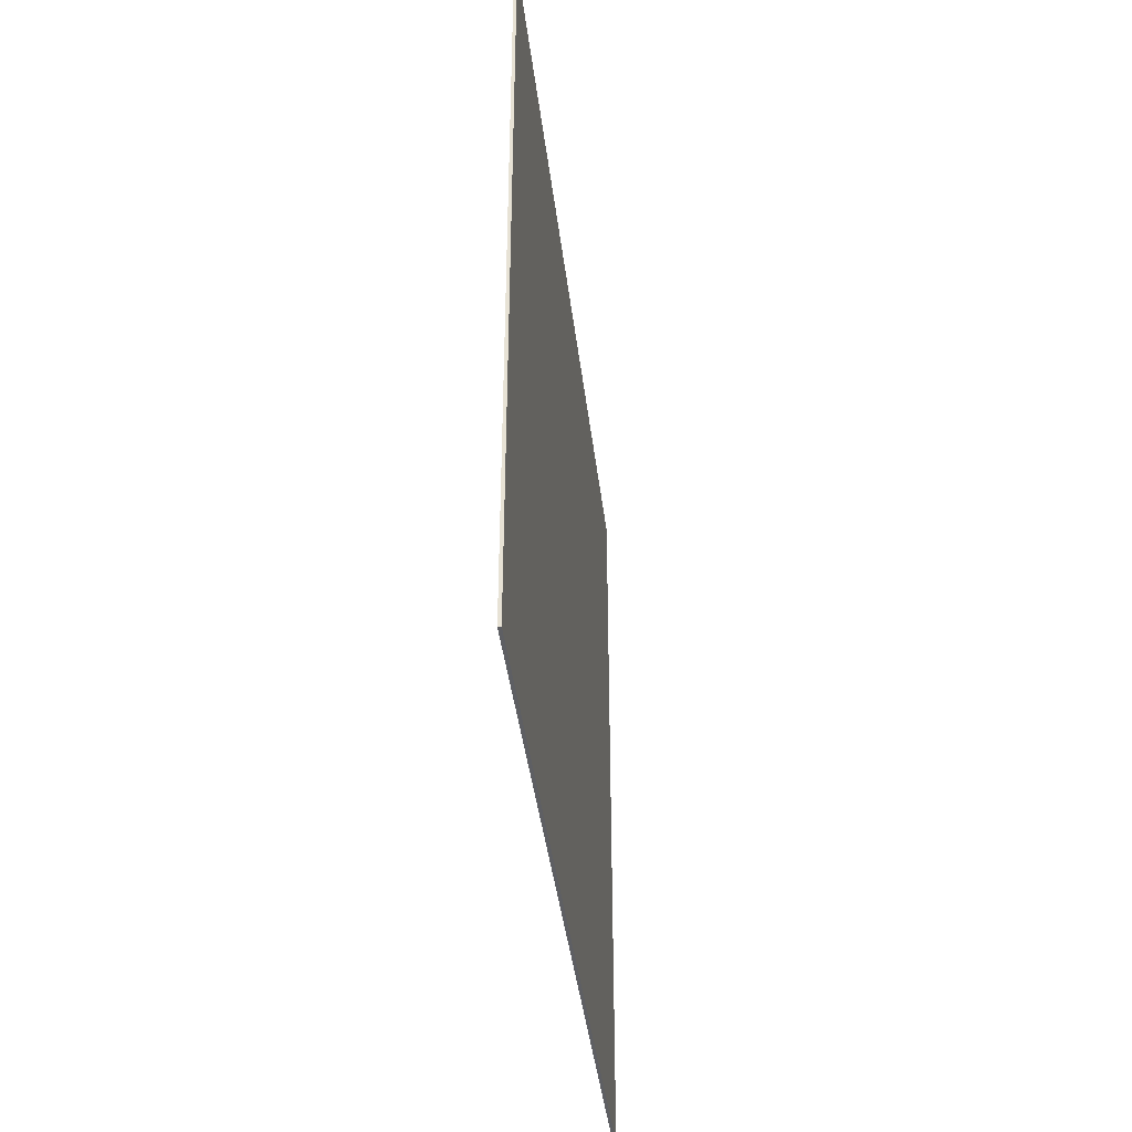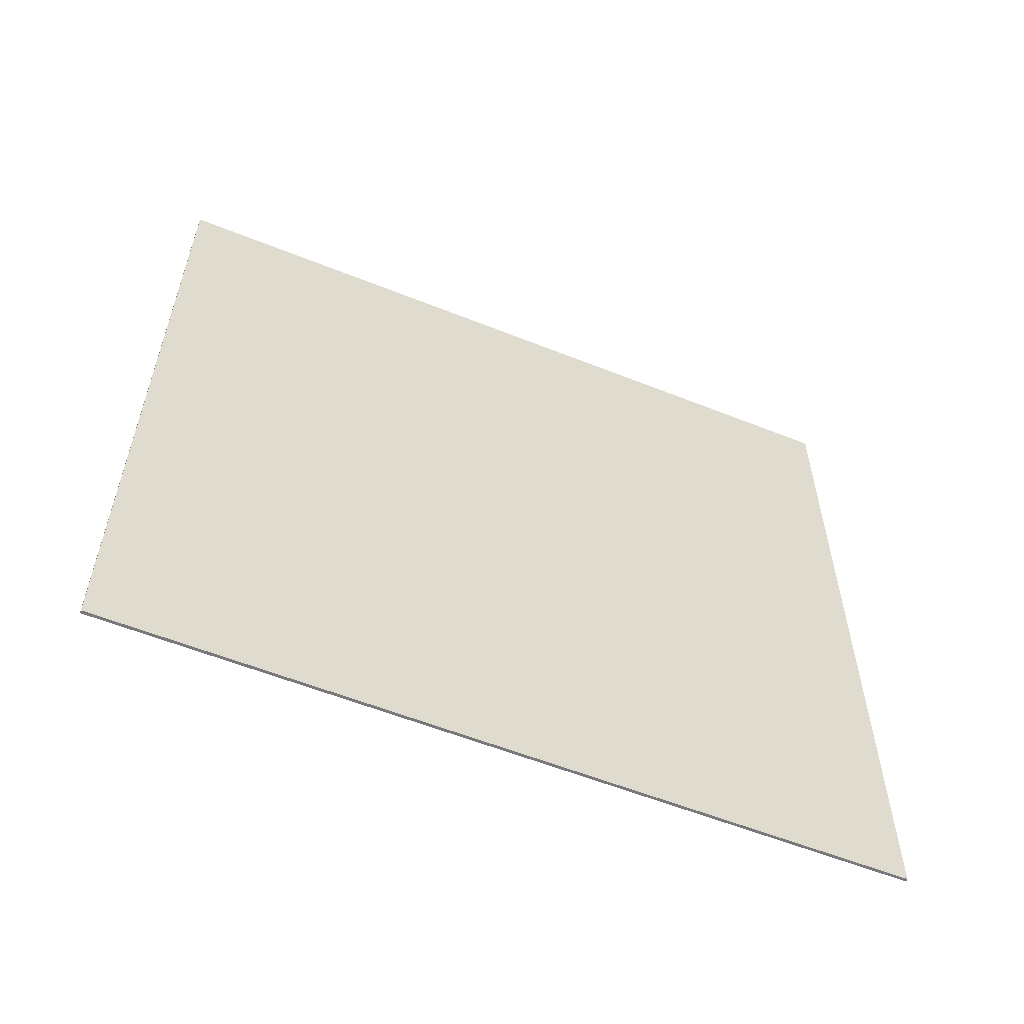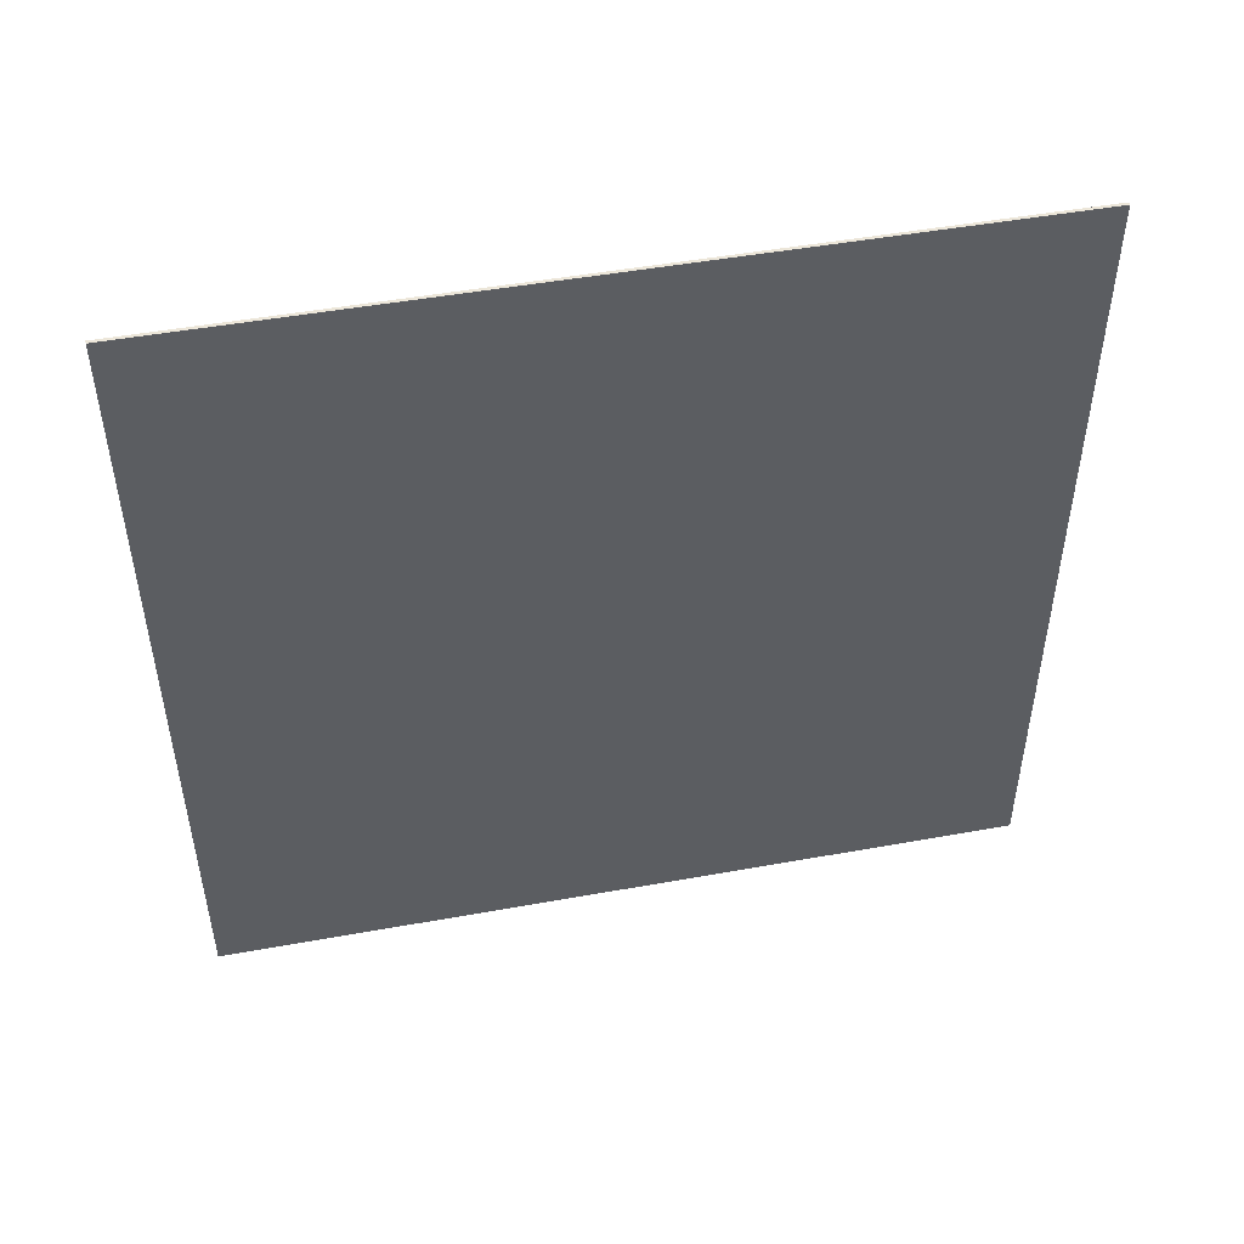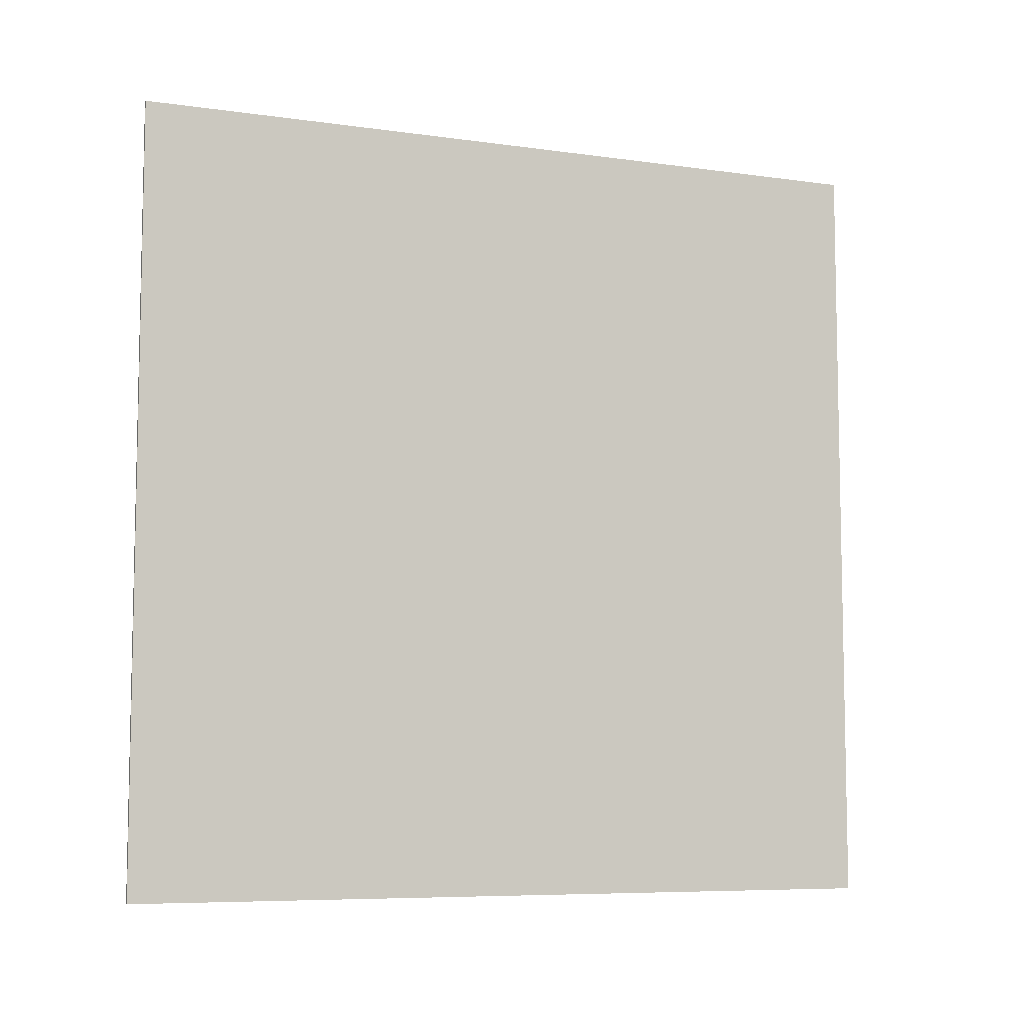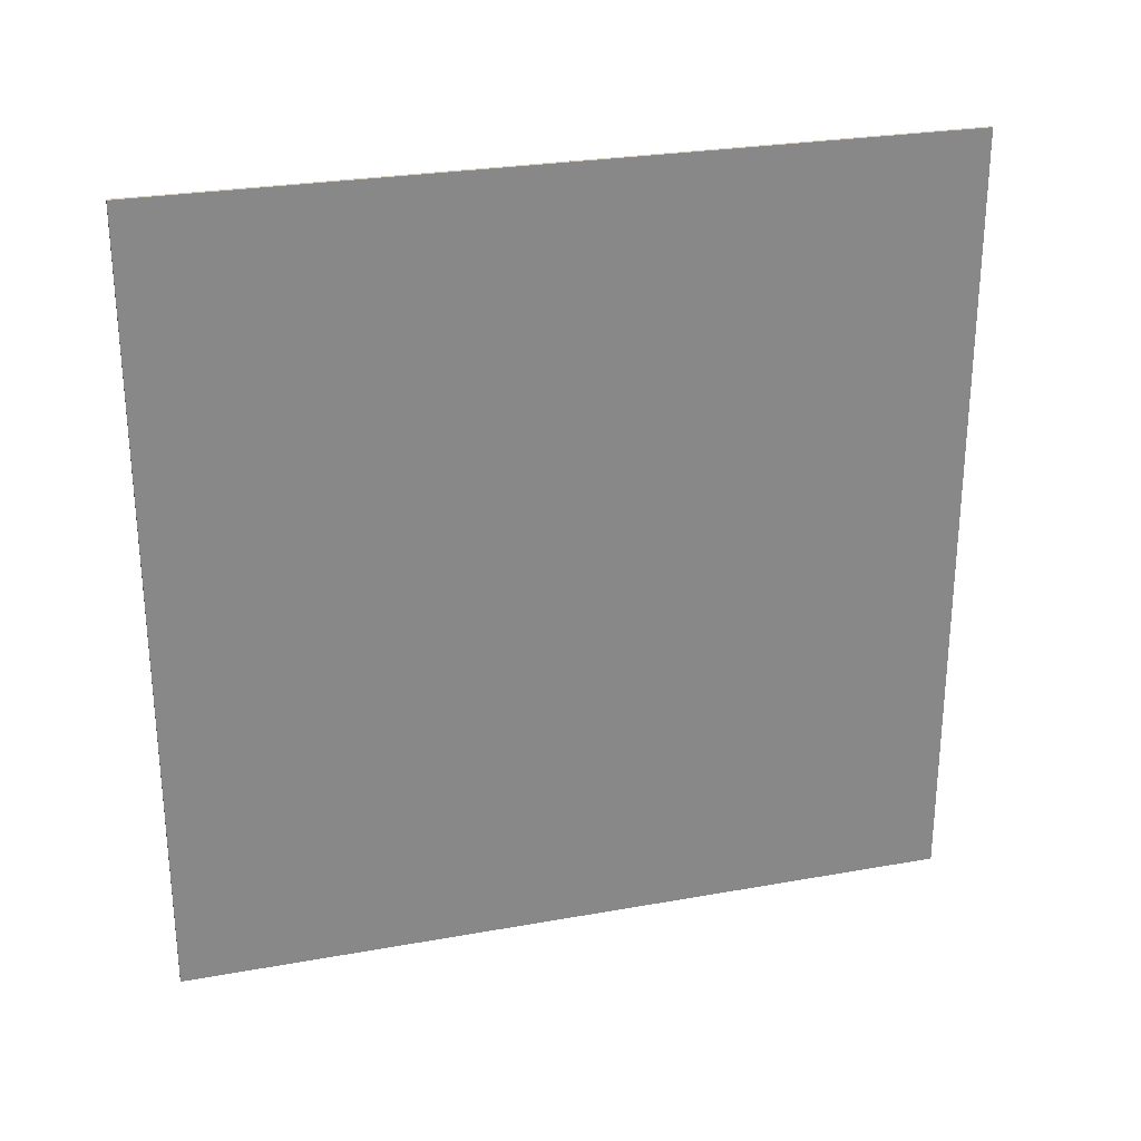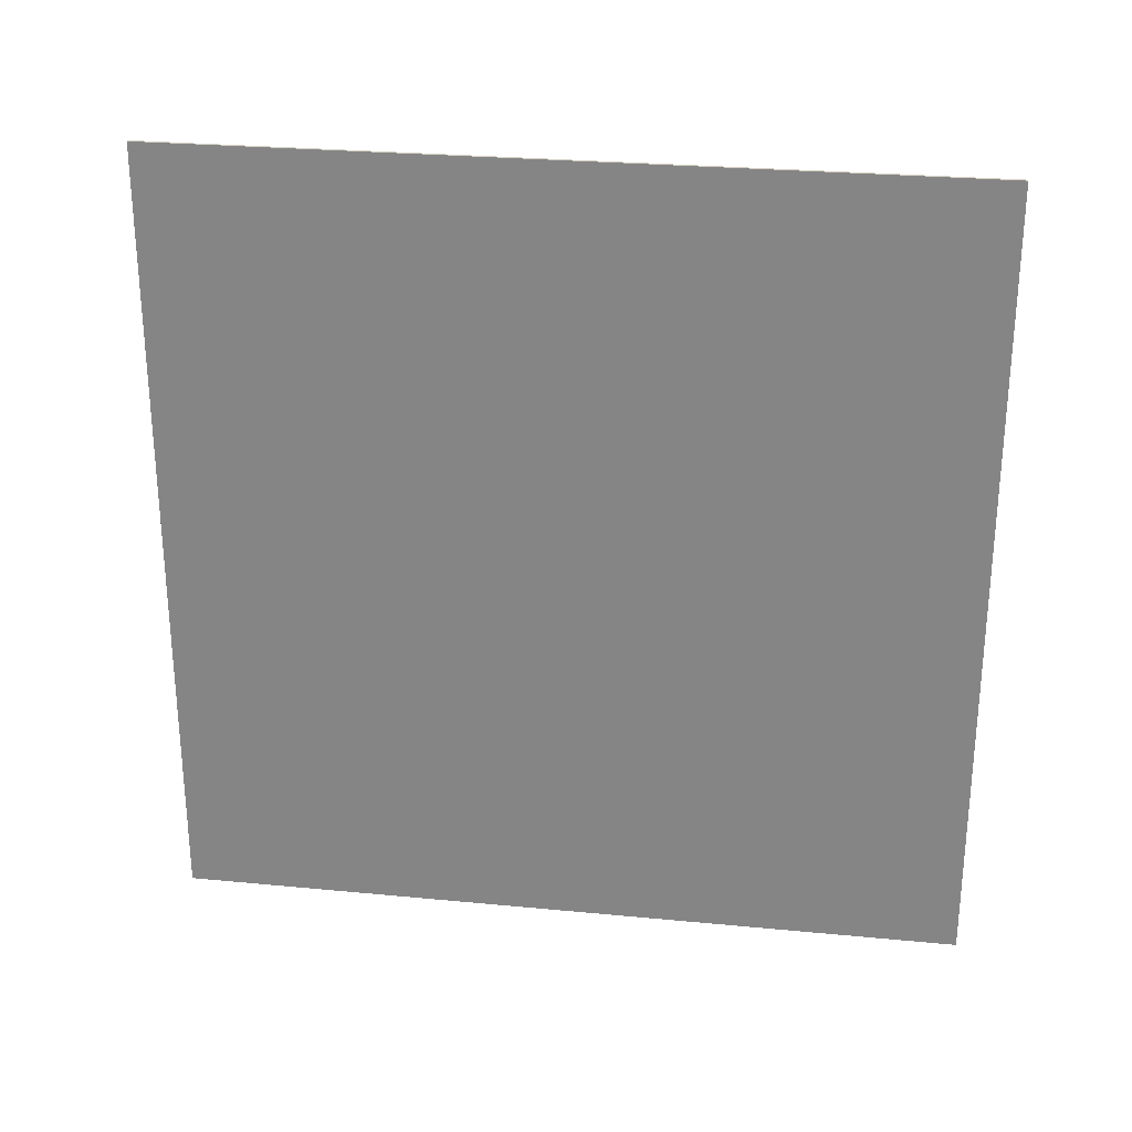
<metadata>
{"format":"obj","ext":"obj","renderer":"f3d","projection":"perspective","resolution":1024,"background":"white","views":[{"elev":-40.8,"azim":6.8,"up":"+Y"},{"elev":-57.5,"azim":-112.6,"up":"+Y"},{"elev":48.7,"azim":78.6,"up":"+Y"},{"elev":-7.4,"azim":68.1,"up":"+Y"},{"elev":27.0,"azim":74.4,"up":"+Y"},{"elev":26.9,"azim":-81.5,"up":"+Z"}]}
</metadata>
<code>
o
v -38.8 51.2 23.6
v -38.8 51.2 -2
v -38.8 47.6 23.6
v -38.8 47.6 -2
v -38.8 25.6 23.6
v -38.8 25.6 -2
v -38.9 51.2 23.6
v -38.9 51.2 -2
v -38.9 47.6 23.6
v -38.9 47.6 -2
v -38.9 25.6 23.6
v -38.9 25.6 -2
v -38.8 51.2 23.6
v -38.8 47.6 23.6
v -38.8 25.6 23.6
v -38.9 51.2 23.6
v -38.9 47.6 23.6
v -38.9 25.6 23.6
v -38.8 51.2 -2
v -38.8 47.6 -2
v -38.8 25.6 -2
v -38.9 51.2 -2
v -38.9 47.6 -2
v -38.9 25.6 -2
v -38.8 51.2 23.6
v -38.9 51.2 23.6
v -38.8 51.2 -2
v -38.9 51.2 -2
v -38.8 25.6 23.6
v -38.9 25.6 23.6
v -38.8 25.6 -2
v -38.9 25.6 -2
f 3 2 1
f 4 2 3
f 5 4 3
f 6 4 5
f 7 8 9
f 9 8 10
f 9 10 11
f 11 10 12
f 16 14 13
f 17 15 14
f 17 14 16
f 18 15 17
f 19 20 22
f 20 21 23
f 22 20 23
f 23 21 24
f 27 26 25
f 28 26 27
f 29 30 31
f 31 30 32

</code>
